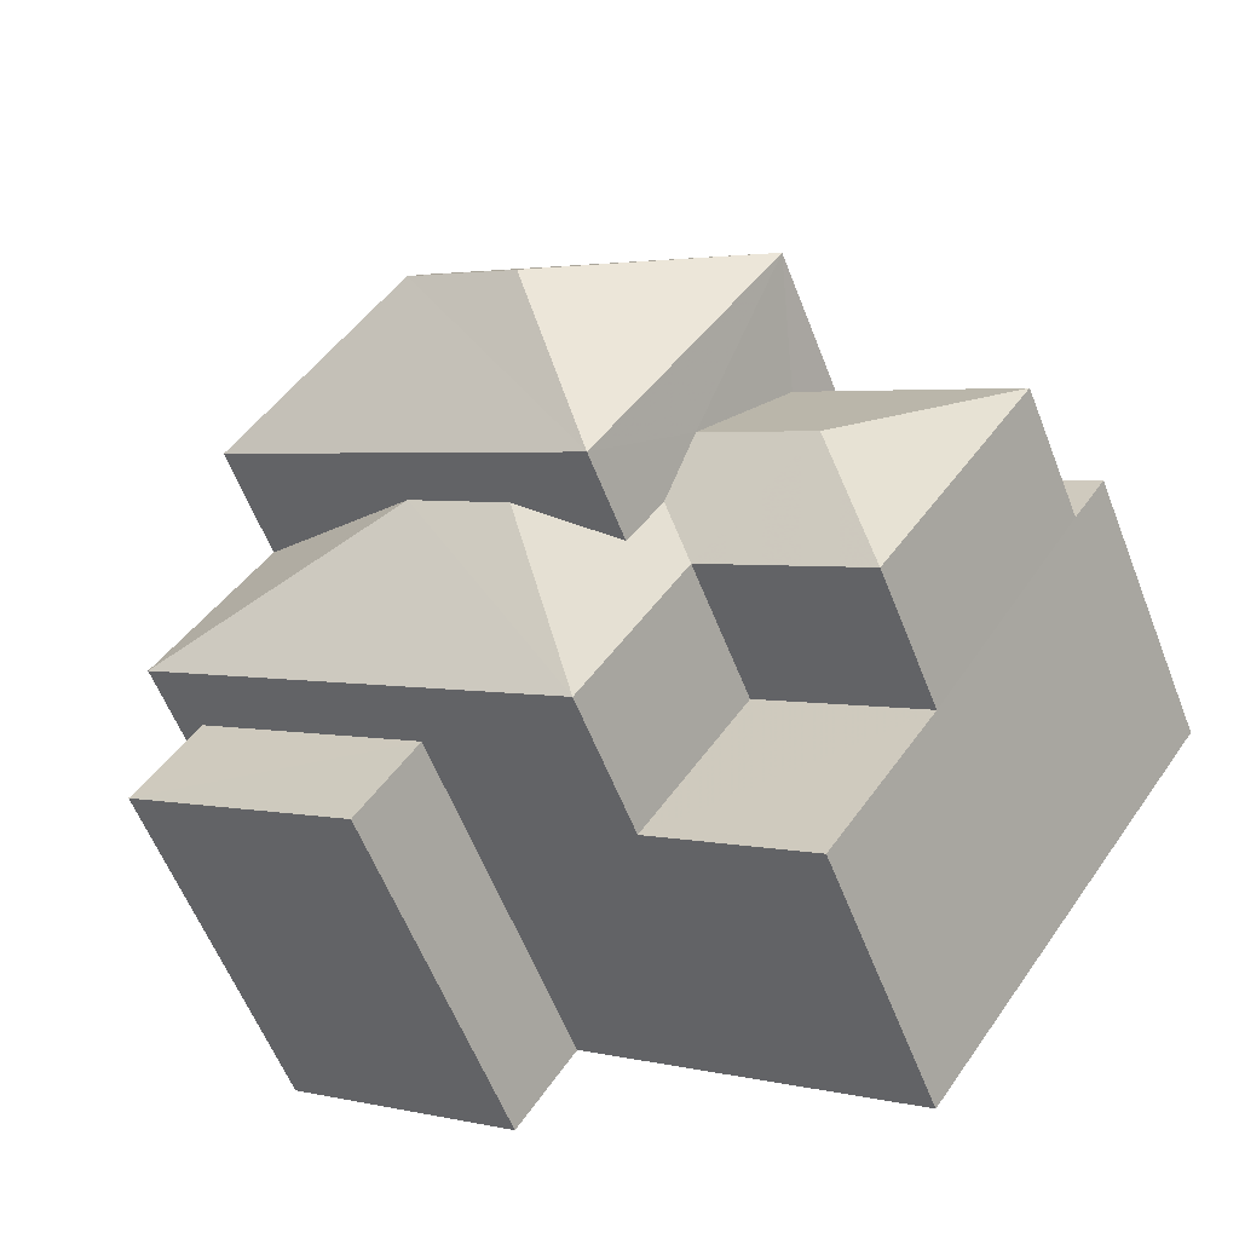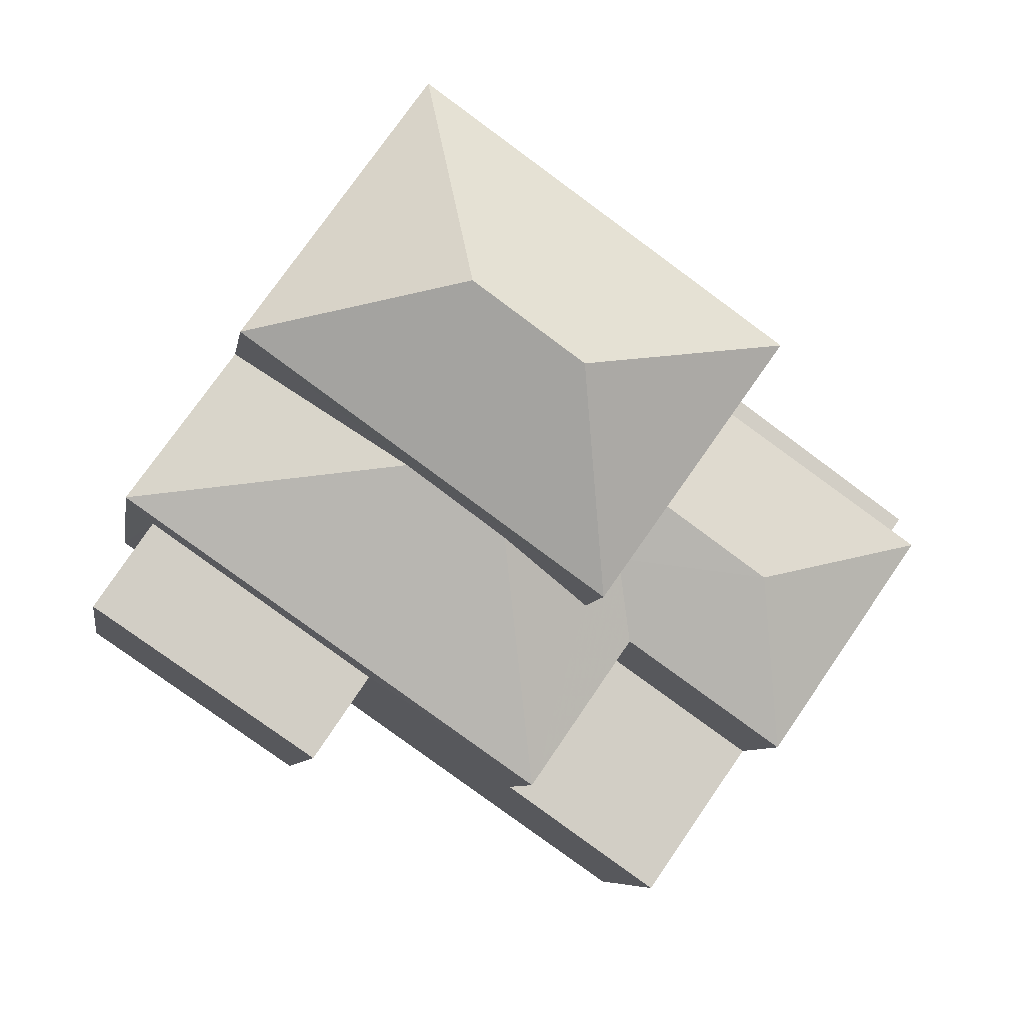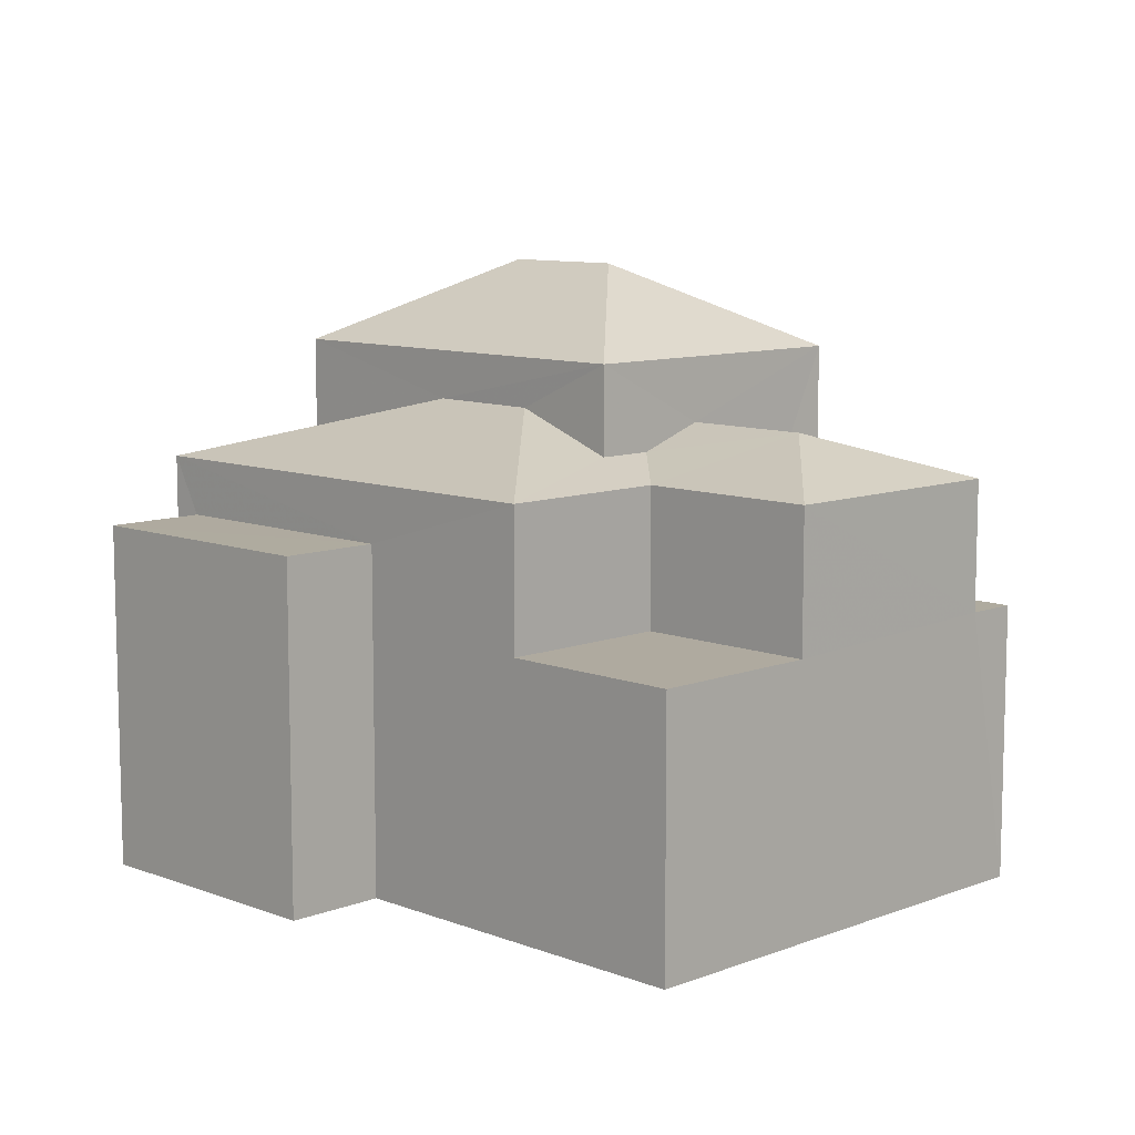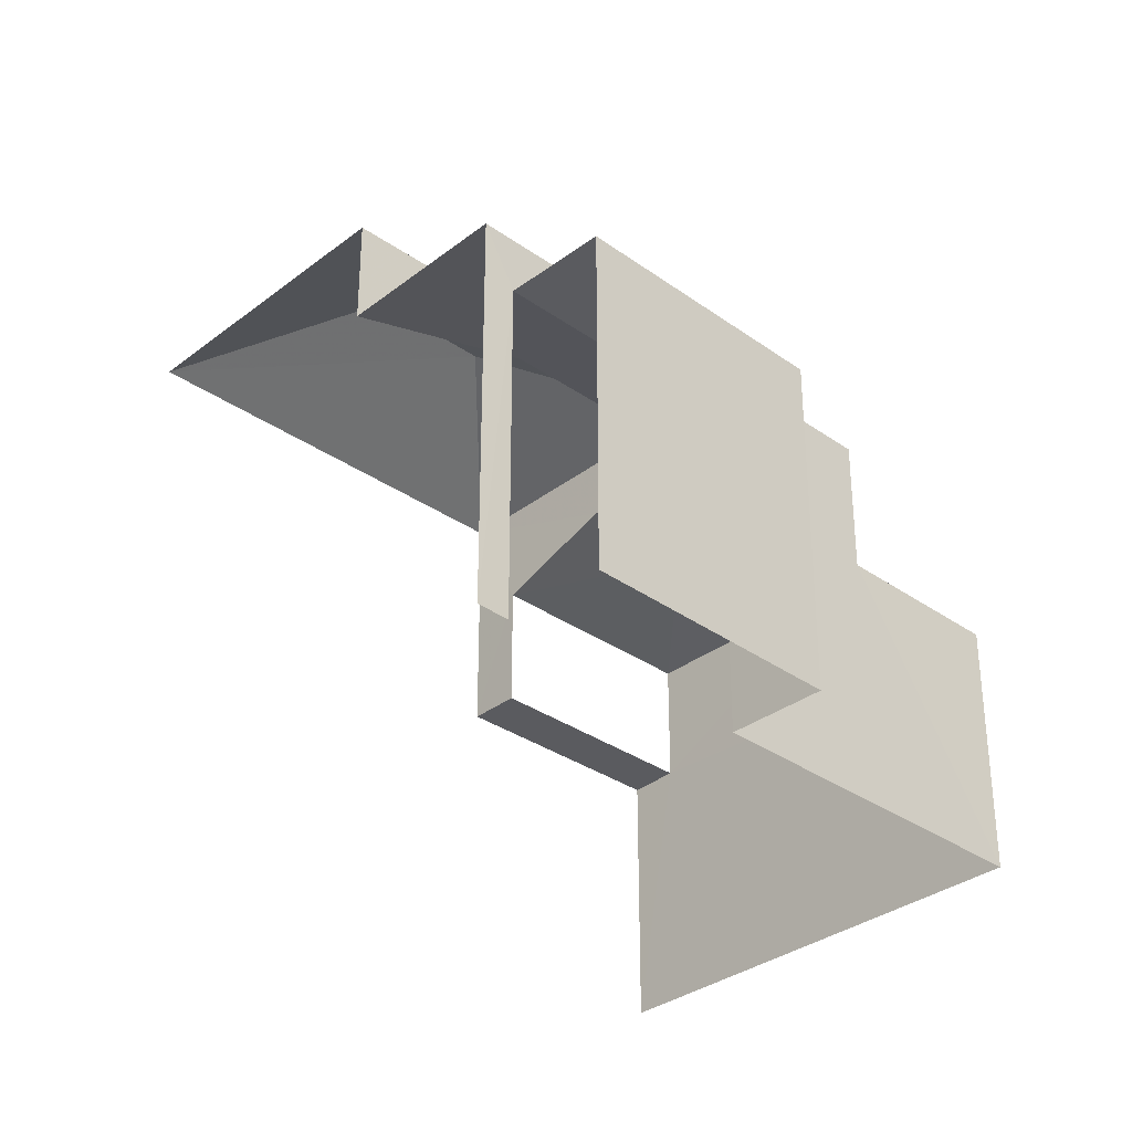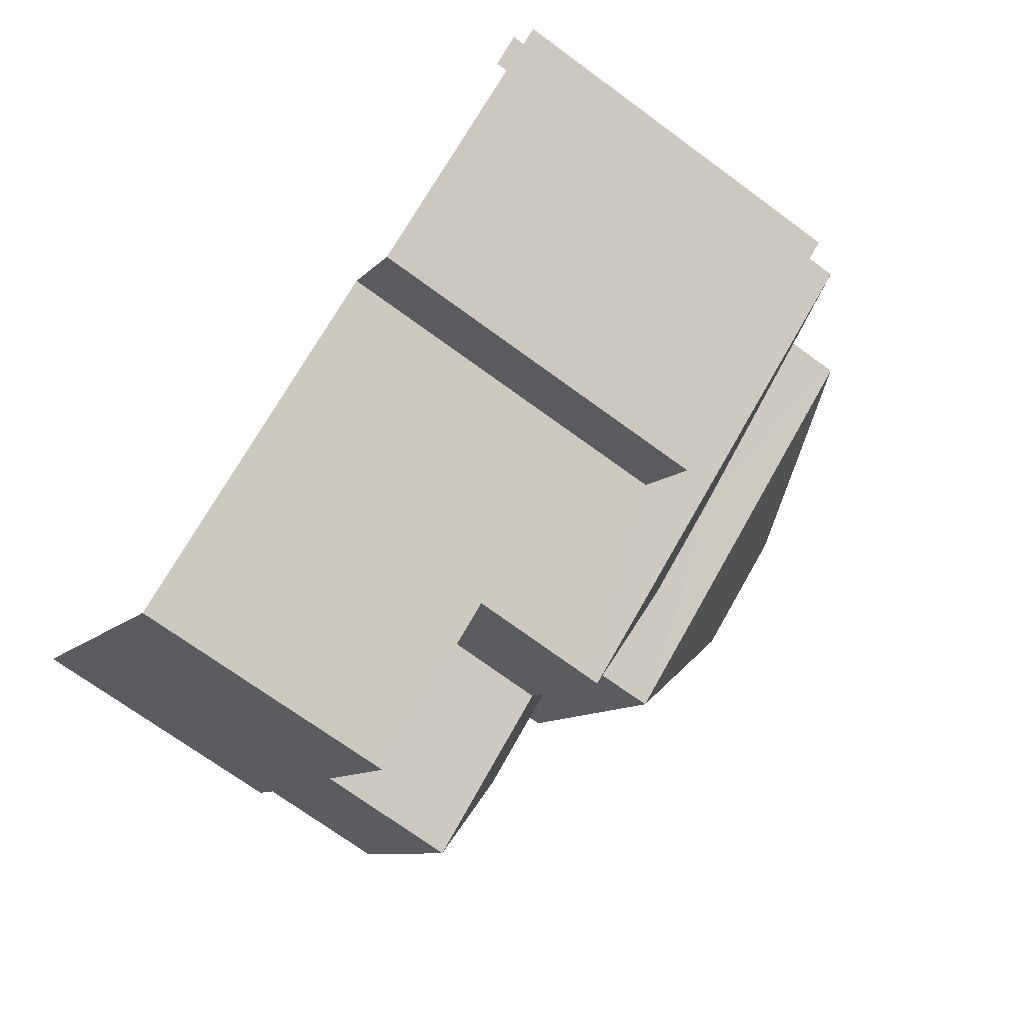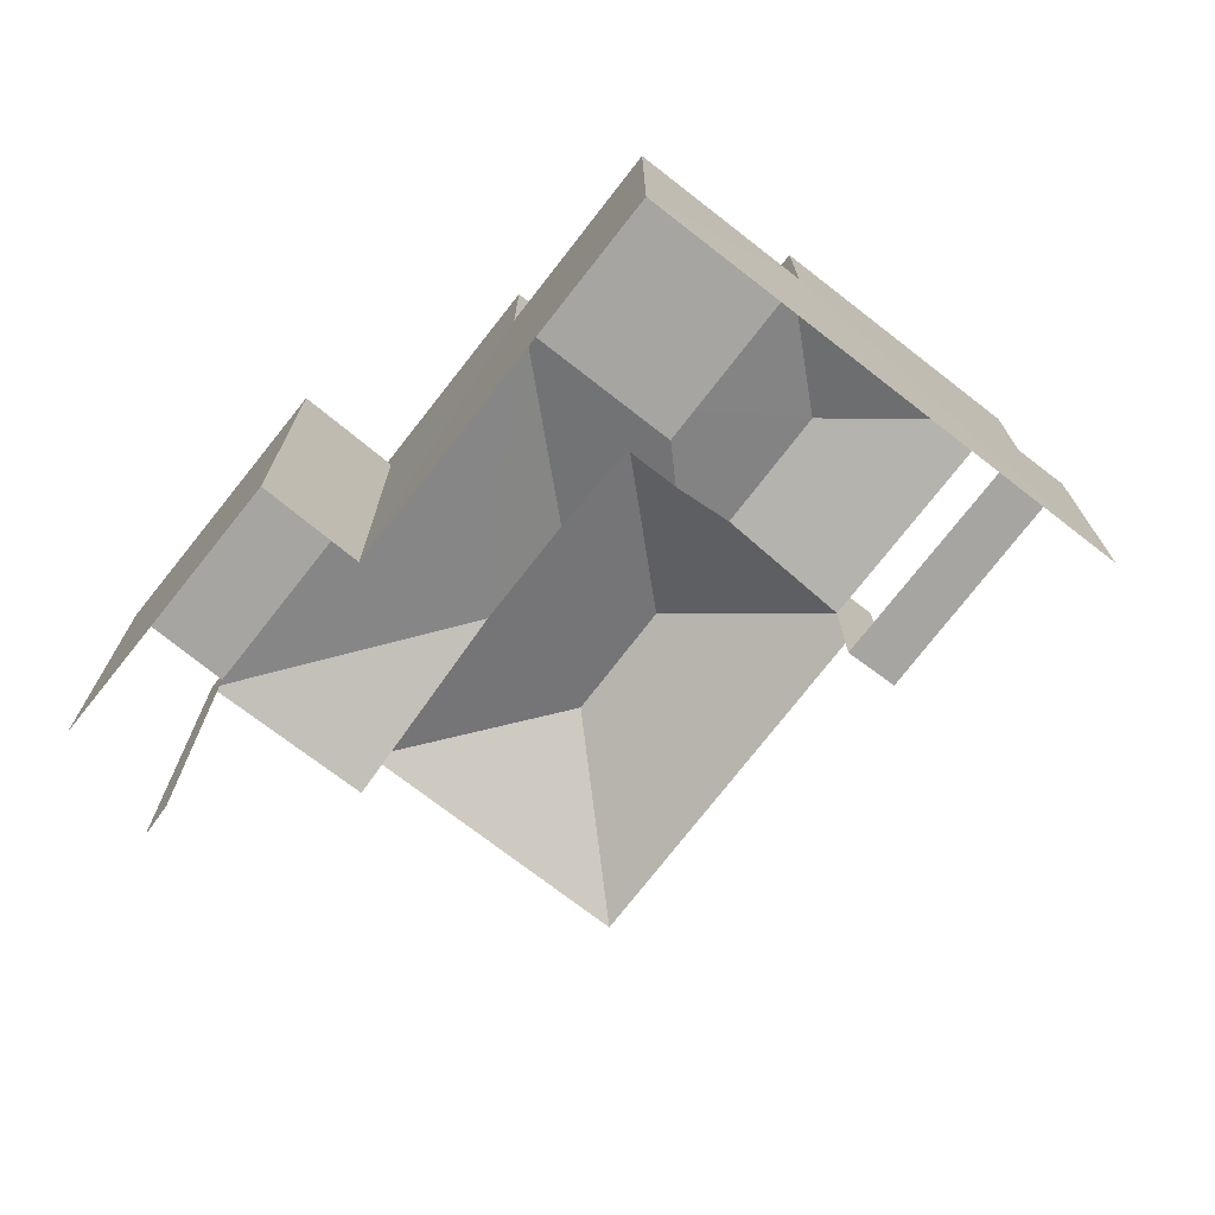
<metadata>
{"format":"obj","ext":"obj","renderer":"f3d","projection":"perspective","resolution":1024,"background":"white","views":[{"elev":-59.9,"azim":21.3,"up":"+Y"},{"elev":-7.3,"azim":-9.1,"up":"+Y"},{"elev":9.5,"azim":10.3,"up":"+Z"},{"elev":-33.2,"azim":-78.9,"up":"+Z"},{"elev":-69.2,"azim":-126.6,"up":"+Y"},{"elev":-73.7,"azim":17.1,"up":"+Z"}]}
</metadata>
<code>
v -2.235e+05 -1.279e+05 16.11
v -2.235e+05 -1.279e+05 16.11
v -2.235e+05 -1.279e+05 16.11
v -2.235e+05 -1.279e+05 16.11
v -2.235e+05 -1.279e+05 16.11
v -2.235e+05 -1.279e+05 16.11
v -2.235e+05 -1.279e+05 16.11
v -2.235e+05 -1.279e+05 16.11
v -2.235e+05 -1.279e+05 22.02
v -2.235e+05 -1.279e+05 22.9
v -2.235e+05 -1.279e+05 22.91
v -2.235e+05 -1.279e+05 22.02
v -2.235e+05 -1.279e+05 22.68
v -2.235e+05 -1.279e+05 22.02
v -2.235e+05 -1.279e+05 22.02
v -2.235e+05 -1.279e+05 22.68
v -2.235e+05 -1.279e+05 19.98
v -2.235e+05 -1.279e+05 19.98
v -2.235e+05 -1.279e+05 19.98
v -2.235e+05 -1.279e+05 19.98
v -2.235e+05 -1.279e+05 22.33
v -2.235e+05 -1.279e+05 22.02
v -2.235e+05 -1.279e+05 22.02
v -2.235e+05 -1.279e+05 24.86
v -2.235e+05 -1.279e+05 23.62
v -2.235e+05 -1.279e+05 24.86
v -2.235e+05 -1.279e+05 23.62
v -2.235e+05 -1.279e+05 22.02
v -2.235e+05 -1.279e+05 23.62
v -2.235e+05 -1.279e+05 23.62
v -2.235e+05 -1.279e+05 21.18
v -2.235e+05 -1.279e+05 21.18
v -2.235e+05 -1.279e+05 21.18
v -2.235e+05 -1.279e+05 21.18
v -2.235e+05 -1.279e+05 22.33
v -2.235e+05 -1.279e+05 20.12
v -2.235e+05 -1.279e+05 20.12
v -2.235e+05 -1.279e+05 20.12
v -2.235e+05 -1.279e+05 20.12
f 1 2 3
f 4 3 5
f 6 7 8
f 2 6 3
f 5 3 8
f 3 6 8
f 29 38 8
f 8 38 5
f 29 30 38
f 5 38 37
f 39 15 14
f 36 39 14
f 6 2 32
f 34 6 32
f 7 28 8
f 8 28 29
f 7 12 28
f 29 28 27
f 9 10 11
f 12 9 11
f 13 14 15
f 16 13 15
f 17 18 19
f 17 20 18
f 16 21 13
f 13 22 23
f 13 21 22
f 24 25 26
f 24 27 25
f 11 28 12
f 26 29 24
f 26 30 29
f 31 32 33
f 31 34 32
f 22 35 9
f 9 35 10
f 21 35 22
f 26 25 30
f 36 37 38
f 39 36 38
f 13 23 14
f 24 29 27
f 3 33 1
f 3 31 33
f 39 38 15
f 38 30 15
f 21 25 35
f 16 30 25
f 21 16 25
f 15 30 16
f 7 6 34
f 7 34 12
f 9 12 31
f 31 3 18
f 18 3 4
f 31 12 34
f 18 4 19
f 9 31 18
f 20 22 9
f 18 20 9
f 14 23 36
f 37 36 5
f 5 17 4
f 4 17 19
f 36 23 17
f 5 36 17
f 32 2 1
f 33 32 1
f 20 23 22
f 20 17 23
f 28 11 27
f 25 27 11
f 35 25 10
f 25 11 10

</code>
